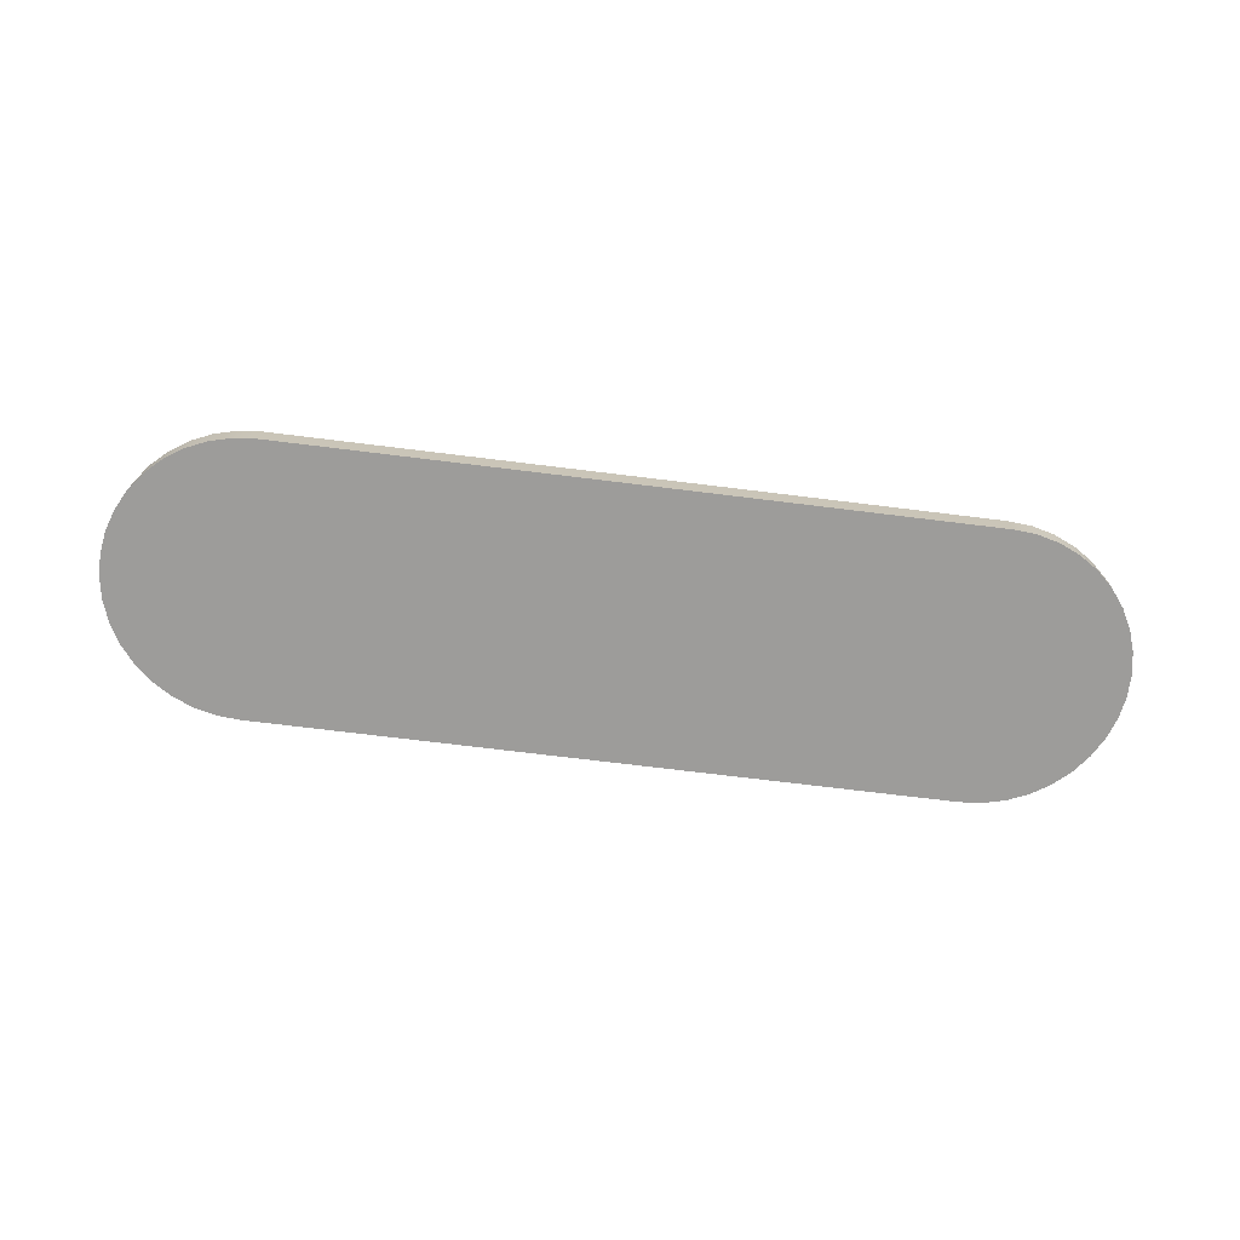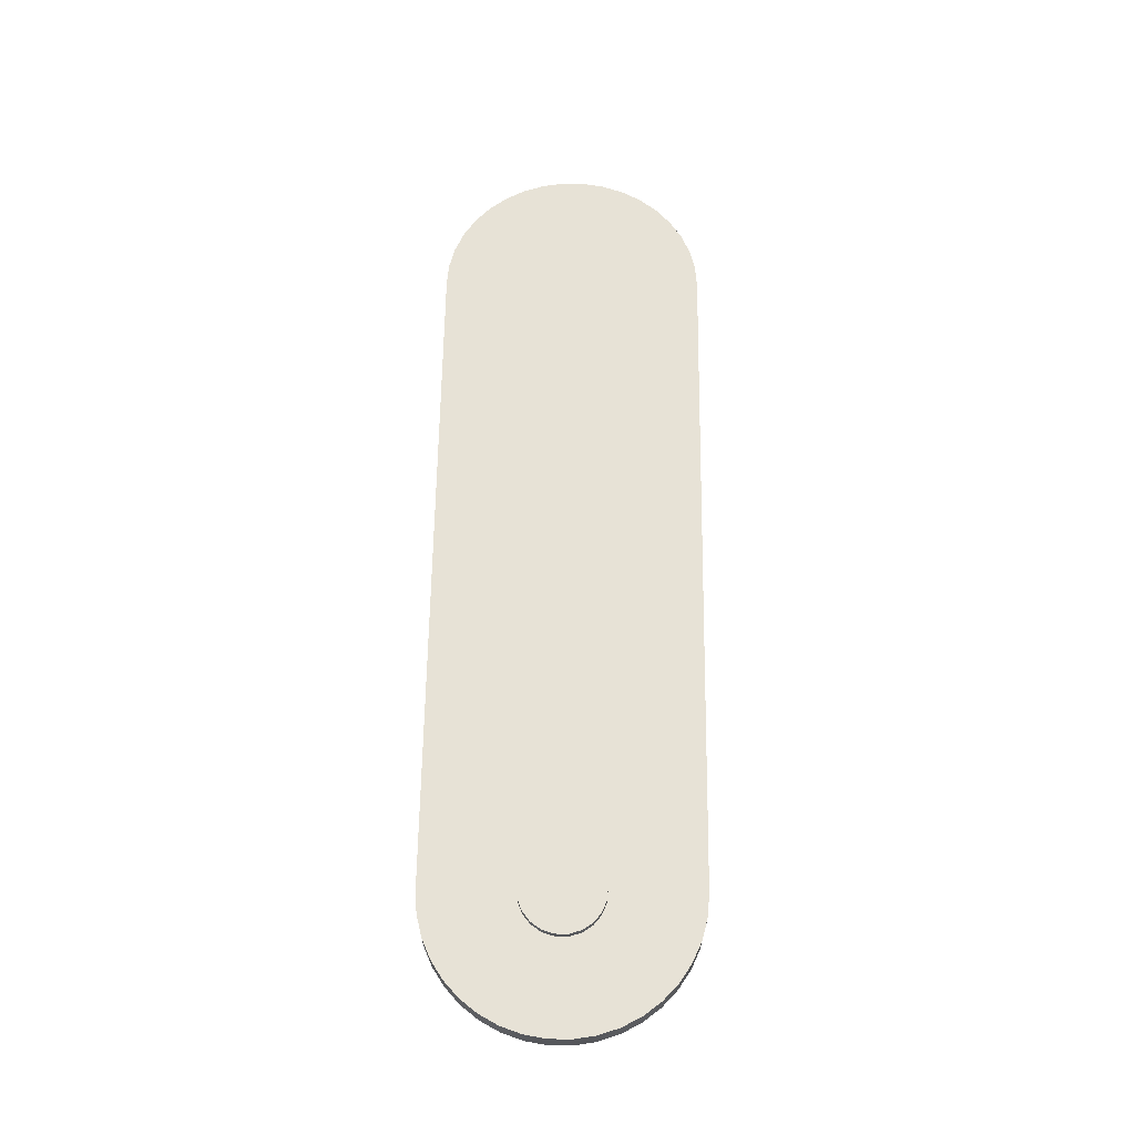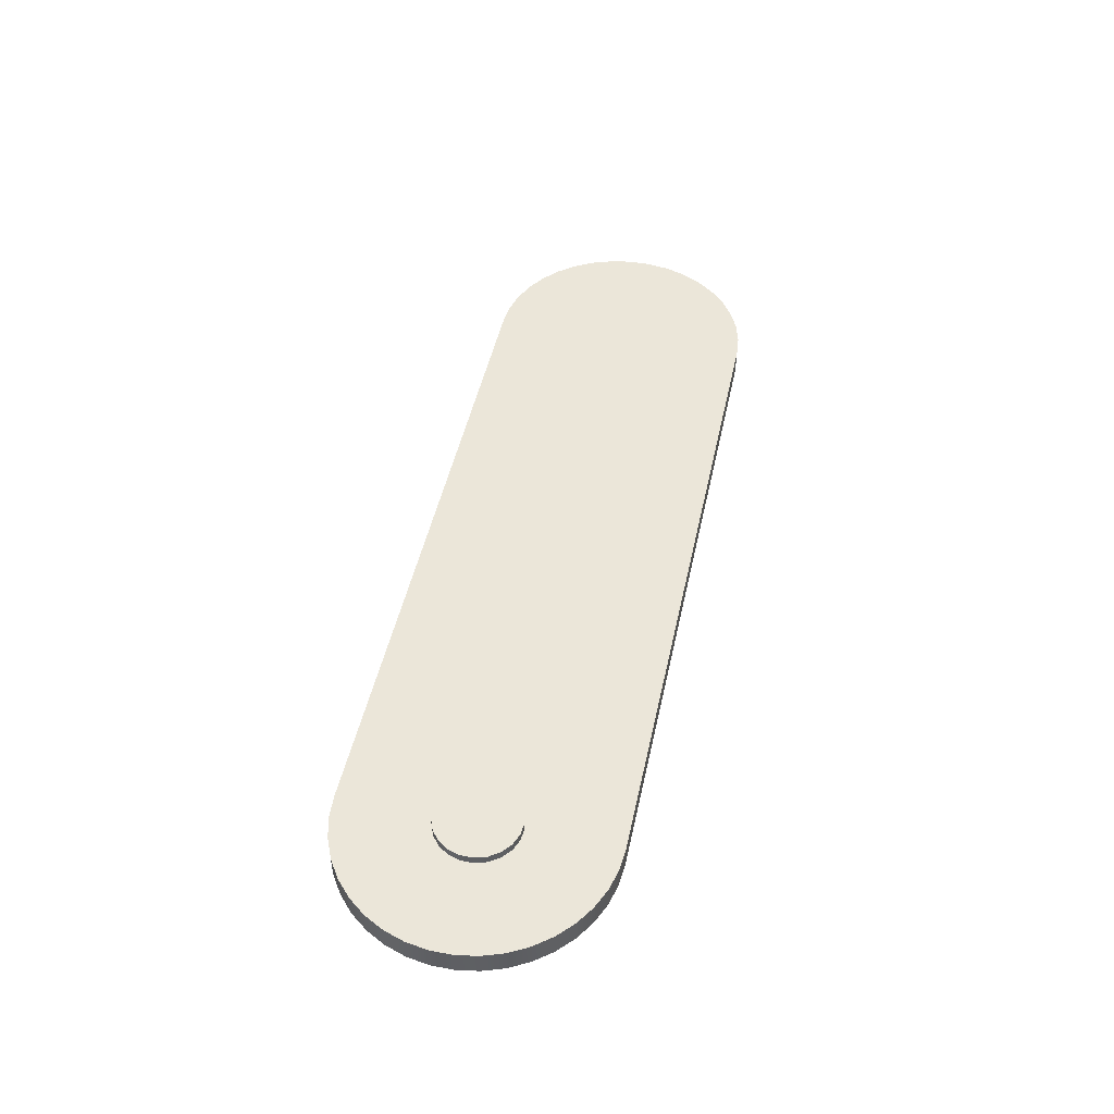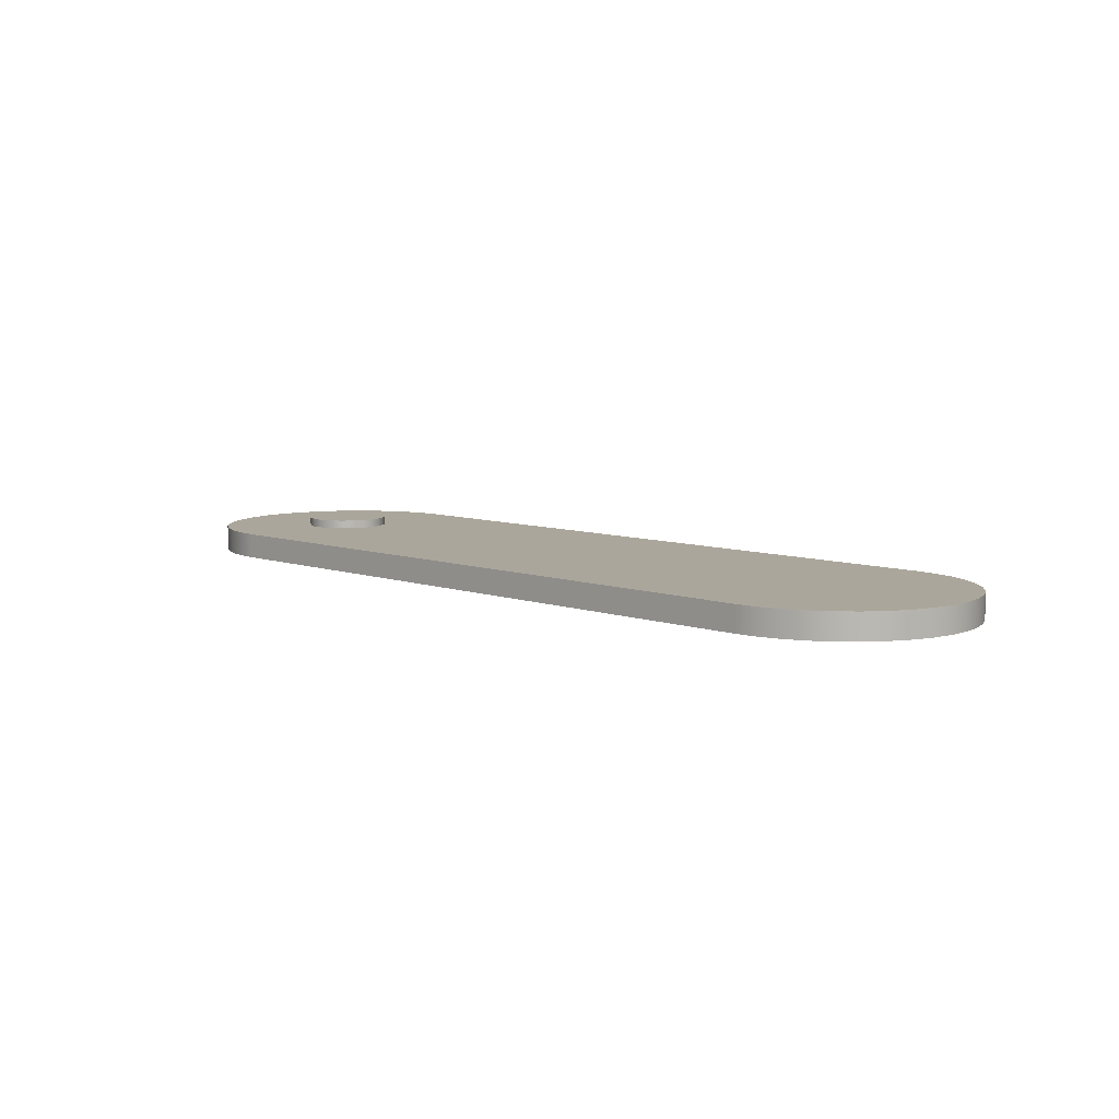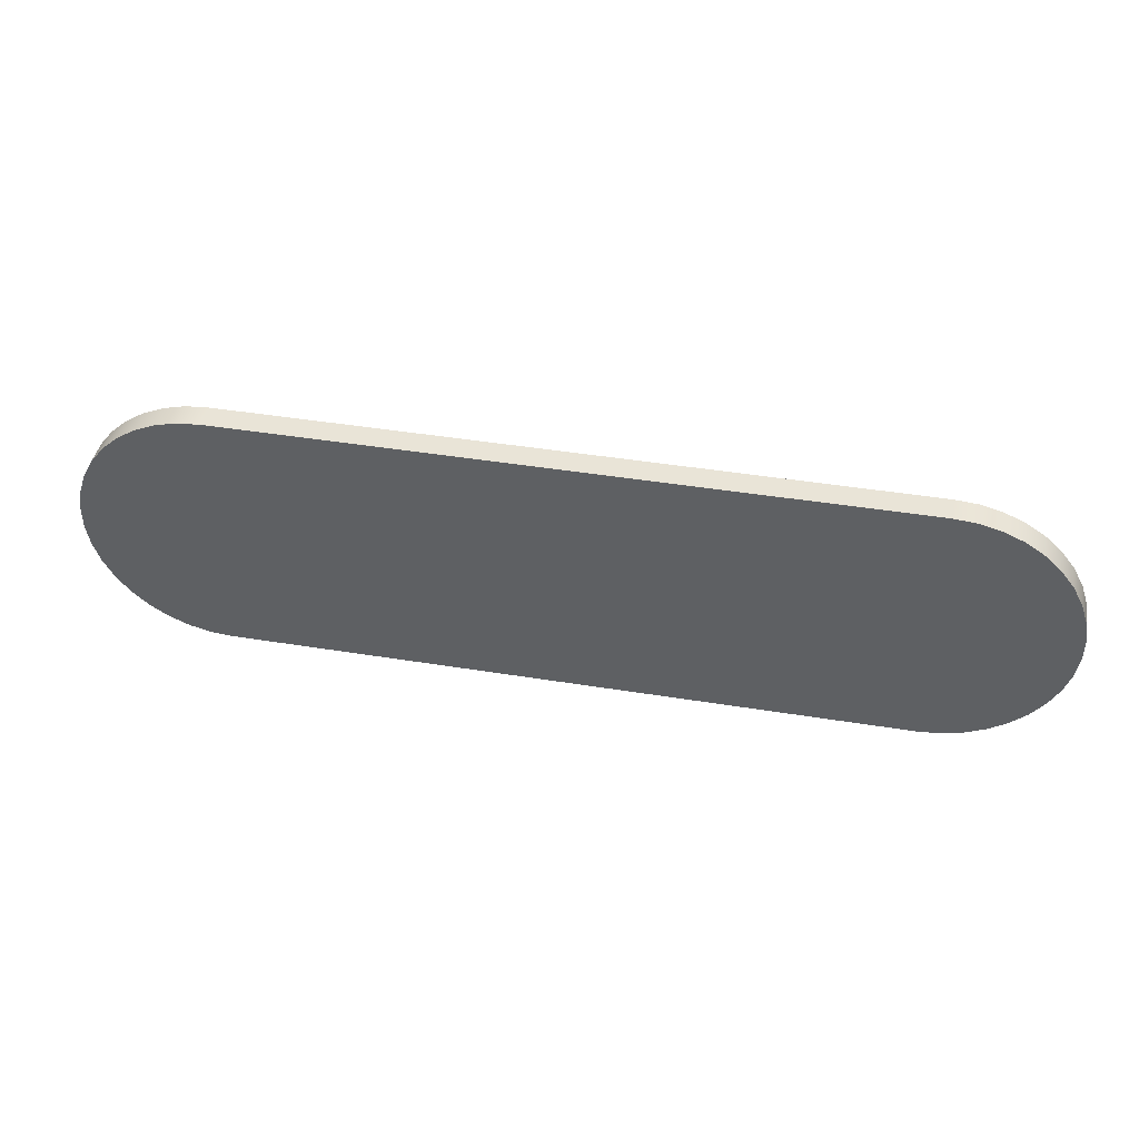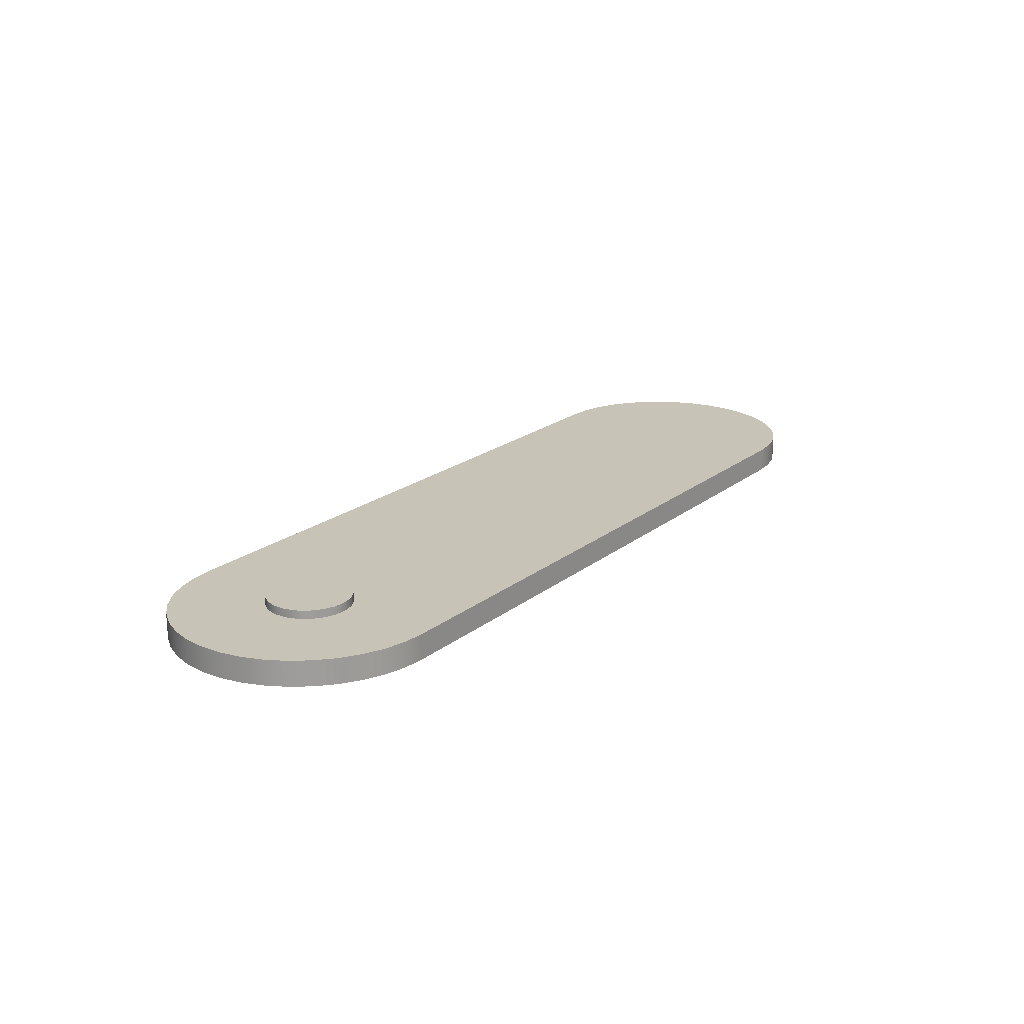
<metadata>
{"format":"obj","ext":"obj","renderer":"f3d","projection":"perspective","resolution":1024,"background":"white","views":[{"elev":-70.1,"azim":172.9,"up":"+Y"},{"elev":63.4,"azim":-89.2,"up":"+Y"},{"elev":47.9,"azim":-77.9,"up":"+Y"},{"elev":7.9,"azim":44.3,"up":"+Y"},{"elev":43.1,"azim":10.9,"up":"+Z"},{"elev":19.8,"azim":-55.0,"up":"+Y"}]}
</metadata>
<code>
v -0.9962 0 0.1
v -0.8646 0 0.08909
v -0.7365 0 0.05665
v -0.6155 0 0.003579
v -0.5049 0 -0.06869
v -0.4077 0 -0.1582
v -0.3265 0 -0.2624
v -0.2636 0 -0.3786
v -0.2207 0 -0.5036
v -0.199 0 -0.6339
v -0.199 0 -0.7661
v -0.2207 0 -0.8964
v -0.2636 0 -1.021
v -0.3265 0 -1.138
v -0.4077 0 -1.242
v -0.5049 0 -1.331
v -0.6155 0 -1.404
v -0.7365 0 -1.457
v -0.8646 0 -1.489
v -0.9962 0 -1.5
v -0.9962 0.15 -1.5
v -0.8646 0.15 -1.489
v -0.7365 0.15 -1.457
v -0.6155 0.15 -1.404
v -0.5049 0.15 -1.331
v -0.4077 0.15 -1.242
v -0.3265 0.15 -1.138
v -0.2636 0.15 -1.021
v -0.2207 0.15 -0.8964
v -0.199 0.15 -0.7661
v -0.199 0.15 -0.6339
v -0.2207 0.15 -0.5036
v -0.2636 0.15 -0.3786
v -0.3265 0.15 -0.2624
v -0.4077 0.15 -0.1582
v -0.5049 0.15 -0.06869
v -0.6155 0.15 0.003579
v -0.7365 0.15 0.05665
v -0.8646 0.15 0.08909
v -0.9962 0.15 0.1
v -4.746 0.15 -0.7
v -4.757 0.15 -0.6263
v -4.79 0.15 -0.5592
v -4.84 0.15 -0.5045
v -4.905 0.15 -0.4673
v -4.978 0.15 -0.4507
v -5.052 0.15 -0.4563
v -5.121 0.15 -0.4835
v -5.18 0.15 -0.53
v -5.221 0.15 -0.5915
v -5.243 0.15 -0.6627
v -5.243 0.15 -0.7373
v -5.221 0.15 -0.8085
v -5.18 0.15 -0.87
v -5.121 0.15 -0.9165
v -5.052 0.15 -0.9437
v -4.978 0.15 -0.9493
v -4.905 0.15 -0.9327
v -4.84 0.15 -0.8955
v -4.79 0.15 -0.8408
v -4.757 0.15 -0.7737
v -4.996 0.15 -1.5
v -5.128 0.15 -1.489
v -5.256 0.15 -1.457
v -5.377 0.15 -1.404
v -5.488 0.15 -1.331
v -5.585 0.15 -1.242
v -5.666 0.15 -1.138
v -5.729 0.15 -1.021
v -5.772 0.15 -0.8964
v -5.794 0.15 -0.7661
v -5.794 0.15 -0.6339
v -5.772 0.15 -0.5036
v -5.729 0.15 -0.3786
v -5.666 0.15 -0.2624
v -5.585 0.15 -0.1582
v -5.488 0.15 -0.06869
v -5.377 0.15 0.003579
v -5.256 0.15 0.05665
v -5.128 0.15 0.08909
v -4.996 0.15 0.1
v -0.9962 0.15 0.1
v -0.8646 0.15 0.08909
v -0.7365 0.15 0.05665
v -0.6155 0.15 0.003579
v -0.5049 0.15 -0.06869
v -0.4077 0.15 -0.1582
v -0.3265 0.15 -0.2624
v -0.2636 0.15 -0.3786
v -0.2207 0.15 -0.5036
v -0.199 0.15 -0.6339
v -0.199 0.15 -0.7661
v -0.2207 0.15 -0.8964
v -0.2636 0.15 -1.021
v -0.3265 0.15 -1.138
v -0.4077 0.15 -1.242
v -0.5049 0.15 -1.331
v -0.6155 0.15 -1.404
v -0.7365 0.15 -1.457
v -0.8646 0.15 -1.489
v -0.9962 0.15 -1.5
v -4.996 0 0.1
v -5.128 0 0.08909
v -5.256 0 0.05665
v -5.377 0 0.003579
v -5.488 0 -0.06869
v -5.585 0 -0.1582
v -5.666 0 -0.2624
v -5.729 0 -0.3786
v -5.772 0 -0.5036
v -5.794 0 -0.6339
v -5.794 0 -0.7661
v -5.772 0 -0.8964
v -5.729 0 -1.021
v -5.666 0 -1.138
v -5.585 0 -1.242
v -5.488 0 -1.331
v -5.377 0 -1.404
v -5.256 0 -1.457
v -5.128 0 -1.489
v -4.996 0 -1.5
v -0.9962 0 -1.5
v -0.8646 0 -1.489
v -0.7365 0 -1.457
v -0.6155 0 -1.404
v -0.5049 0 -1.331
v -0.4077 0 -1.242
v -0.3265 0 -1.138
v -0.2636 0 -1.021
v -0.2207 0 -0.8964
v -0.199 0 -0.7661
v -0.199 0 -0.6339
v -0.2207 0 -0.5036
v -0.2636 0 -0.3786
v -0.3265 0 -0.2624
v -0.4077 0 -0.1582
v -0.5049 0 -0.06869
v -0.6155 0 0.003579
v -0.7365 0 0.05665
v -0.8646 0 0.08909
v -0.9962 0 0.1
v -4.746 0.2 -0.7
v -4.757 0.2 -0.6263
v -4.79 0.2 -0.5592
v -4.84 0.2 -0.5045
v -4.905 0.2 -0.4673
v -4.978 0.2 -0.4507
v -5.052 0.2 -0.4563
v -5.121 0.2 -0.4835
v -5.18 0.2 -0.53
v -5.221 0.2 -0.5915
v -5.243 0.2 -0.6627
v -5.243 0.2 -0.7373
v -5.221 0.2 -0.8085
v -5.18 0.2 -0.87
v -5.121 0.2 -0.9165
v -5.052 0.2 -0.9437
v -4.978 0.2 -0.9493
v -4.905 0.2 -0.9327
v -4.84 0.2 -0.8955
v -4.79 0.2 -0.8408
v -4.757 0.2 -0.7737
v -4.746 0.15 -0.7
v -4.757 0.15 -0.7737
v -4.79 0.15 -0.8408
v -4.84 0.15 -0.8955
v -4.905 0.15 -0.9327
v -4.978 0.15 -0.9493
v -5.052 0.15 -0.9437
v -5.121 0.15 -0.9165
v -5.18 0.15 -0.87
v -5.221 0.15 -0.8085
v -5.243 0.15 -0.7373
v -5.243 0.15 -0.6627
v -5.221 0.15 -0.5915
v -5.18 0.15 -0.53
v -5.121 0.15 -0.4835
v -5.052 0.15 -0.4563
v -4.978 0.15 -0.4507
v -4.905 0.15 -0.4673
v -4.84 0.15 -0.5045
v -4.79 0.15 -0.5592
v -4.757 0.15 -0.6263
v -4.746 0.15 -0.7
v -4.746 0.2 -0.7
v -4.996 0 -1.5
v -5.128 0 -1.489
v -5.256 0 -1.457
v -5.377 0 -1.404
v -5.488 0 -1.331
v -5.585 0 -1.242
v -5.666 0 -1.138
v -5.729 0 -1.021
v -5.772 0 -0.8964
v -5.794 0 -0.7661
v -5.794 0 -0.6339
v -5.772 0 -0.5036
v -5.729 0 -0.3786
v -5.666 0 -0.2624
v -5.585 0 -0.1582
v -5.488 0 -0.06869
v -5.377 0 0.003579
v -5.256 0 0.05665
v -5.128 0 0.08909
v -4.996 0 0.1
v -4.996 0.15 0.1
v -5.128 0.15 0.08909
v -5.256 0.15 0.05665
v -5.377 0.15 0.003579
v -5.488 0.15 -0.06869
v -5.585 0.15 -0.1582
v -5.666 0.15 -0.2624
v -5.729 0.15 -0.3786
v -5.772 0.15 -0.5036
v -5.794 0.15 -0.6339
v -5.794 0.15 -0.7661
v -5.772 0.15 -0.8964
v -5.729 0.15 -1.021
v -5.666 0.15 -1.138
v -5.585 0.15 -1.242
v -5.488 0.15 -1.331
v -5.377 0.15 -1.404
v -5.256 0.15 -1.457
v -5.128 0.15 -1.489
v -4.996 0.15 -1.5
v -4.746 0.2 -0.7
v -4.757 0.2 -0.7737
v -4.79 0.2 -0.8408
v -4.84 0.2 -0.8955
v -4.905 0.2 -0.9327
v -4.978 0.2 -0.9493
v -5.052 0.2 -0.9437
v -5.121 0.2 -0.9165
v -5.18 0.2 -0.87
v -5.221 0.2 -0.8085
v -5.243 0.2 -0.7373
v -5.243 0.2 -0.6627
v -5.221 0.2 -0.5915
v -5.18 0.2 -0.53
v -5.121 0.2 -0.4835
v -5.052 0.2 -0.4563
v -4.978 0.2 -0.4507
v -4.905 0.2 -0.4673
v -4.84 0.2 -0.5045
v -4.79 0.2 -0.5592
v -4.757 0.2 -0.6263
v -0.9962 0 -1.5
v -4.996 0 -1.5
v -4.996 0.15 -1.5
v -0.9962 0.15 -1.5
v -4.996 0 0.1
v -0.9962 0 0.1
v -0.9962 0.15 0.1
v -4.996 0.15 0.1
f 40 1 39
f 39 1 2
f 39 2 38
f 38 2 3
f 38 3 37
f 37 3 4
f 37 4 36
f 36 4 5
f 36 5 35
f 35 5 6
f 35 6 34
f 34 6 7
f 34 7 33
f 33 7 8
f 33 8 32
f 32 8 9
f 32 9 31
f 31 9 10
f 31 10 30
f 30 10 11
f 30 11 29
f 29 11 12
f 29 12 28
f 28 12 13
f 28 13 27
f 27 13 14
f 27 14 26
f 26 14 15
f 26 15 25
f 25 15 16
f 25 16 24
f 24 16 17
f 24 17 23
f 23 17 18
f 23 18 22
f 22 18 19
f 22 19 21
f 21 19 20
f 42 91 41
f 41 91 92
f 41 92 61
f 61 92 93
f 61 93 94
f 43 89 42
f 42 89 90
f 42 90 91
f 44 82 43
f 43 82 88
f 43 88 89
f 44 45 82
f 82 45 81
f 81 45 46
f 81 46 77
f 77 46 76
f 76 46 75
f 75 46 47
f 75 47 74
f 74 47 48
f 74 48 73
f 73 48 49
f 73 49 50
f 73 50 72
f 72 50 51
f 72 51 52
f 72 52 71
f 71 52 53
f 71 53 70
f 70 53 54
f 70 54 55
f 70 55 69
f 69 55 56
f 69 56 68
f 68 56 57
f 68 57 67
f 67 57 66
f 66 57 62
f 66 62 65
f 65 62 64
f 64 62 63
f 57 58 62
f 62 58 101
f 101 58 59
f 101 59 60
f 61 94 60
f 60 94 95
f 60 95 101
f 101 95 96
f 101 96 97
f 77 78 81
f 81 78 79
f 81 79 80
f 83 84 82
f 82 84 85
f 82 85 86
f 86 87 82
f 82 87 88
f 97 98 101
f 101 98 99
f 101 99 100
f 103 104 102
f 102 104 105
f 102 105 106
f 106 107 102
f 102 107 108
f 102 108 109
f 110 133 109
f 109 133 134
f 109 134 102
f 102 134 141
f 141 134 135
f 141 135 136
f 133 110 132
f 132 110 111
f 132 111 131
f 131 111 112
f 131 112 130
f 130 112 113
f 130 113 129
f 129 113 114
f 129 114 122
f 122 114 121
f 121 114 115
f 121 115 116
f 116 117 121
f 121 117 118
f 121 118 119
f 119 120 121
f 123 124 122
f 122 124 125
f 122 125 126
f 126 127 122
f 122 127 128
f 122 128 129
f 136 137 141
f 141 137 138
f 141 138 139
f 139 140 141
f 143 183 142
f 142 183 184
f 185 163 162
f 162 163 164
f 162 164 161
f 161 164 165
f 161 165 160
f 160 165 166
f 160 166 159
f 159 166 167
f 159 167 158
f 158 167 168
f 158 168 157
f 157 168 169
f 157 169 156
f 156 169 170
f 156 170 155
f 155 170 171
f 155 171 154
f 154 171 172
f 154 172 153
f 153 172 173
f 153 173 152
f 152 173 174
f 152 174 151
f 151 174 175
f 151 175 150
f 150 175 176
f 150 176 149
f 149 176 177
f 149 177 148
f 148 177 178
f 148 178 147
f 147 178 179
f 147 179 146
f 146 179 180
f 146 180 145
f 145 180 181
f 145 181 144
f 144 181 182
f 144 182 143
f 143 182 183
f 225 186 224
f 224 186 187
f 224 187 223
f 223 187 188
f 223 188 222
f 222 188 189
f 222 189 221
f 221 189 190
f 221 190 220
f 220 190 191
f 220 191 219
f 219 191 192
f 219 192 218
f 218 192 193
f 218 193 217
f 217 193 194
f 217 194 216
f 216 194 195
f 216 195 215
f 215 195 196
f 215 196 214
f 214 196 197
f 214 197 213
f 213 197 198
f 213 198 212
f 212 198 199
f 212 199 211
f 211 199 200
f 211 200 210
f 210 200 201
f 210 201 209
f 209 201 202
f 209 202 208
f 208 202 203
f 208 203 207
f 207 203 204
f 207 204 206
f 206 204 205
f 227 236 226
f 226 236 237
f 226 237 246
f 246 237 238
f 246 238 245
f 245 238 239
f 245 239 244
f 244 239 240
f 244 240 243
f 243 240 241
f 243 241 242
f 236 227 235
f 235 227 228
f 235 228 234
f 234 228 229
f 234 229 233
f 233 229 230
f 233 230 232
f 232 230 231
f 247 248 250
f 250 248 249
f 251 252 254
f 254 252 253

</code>
